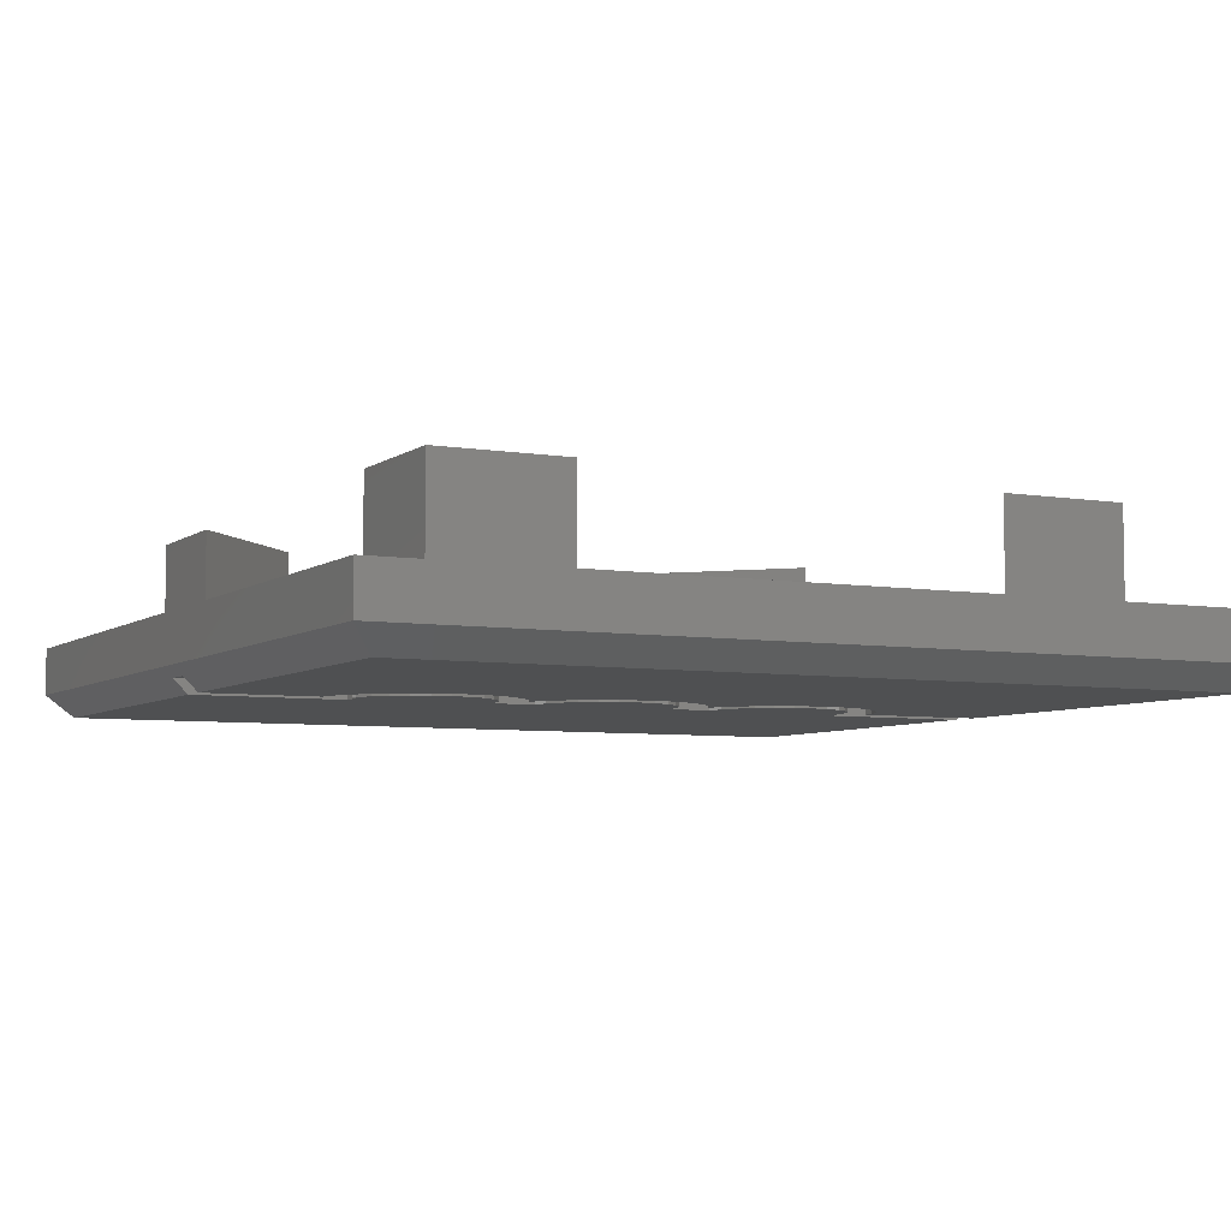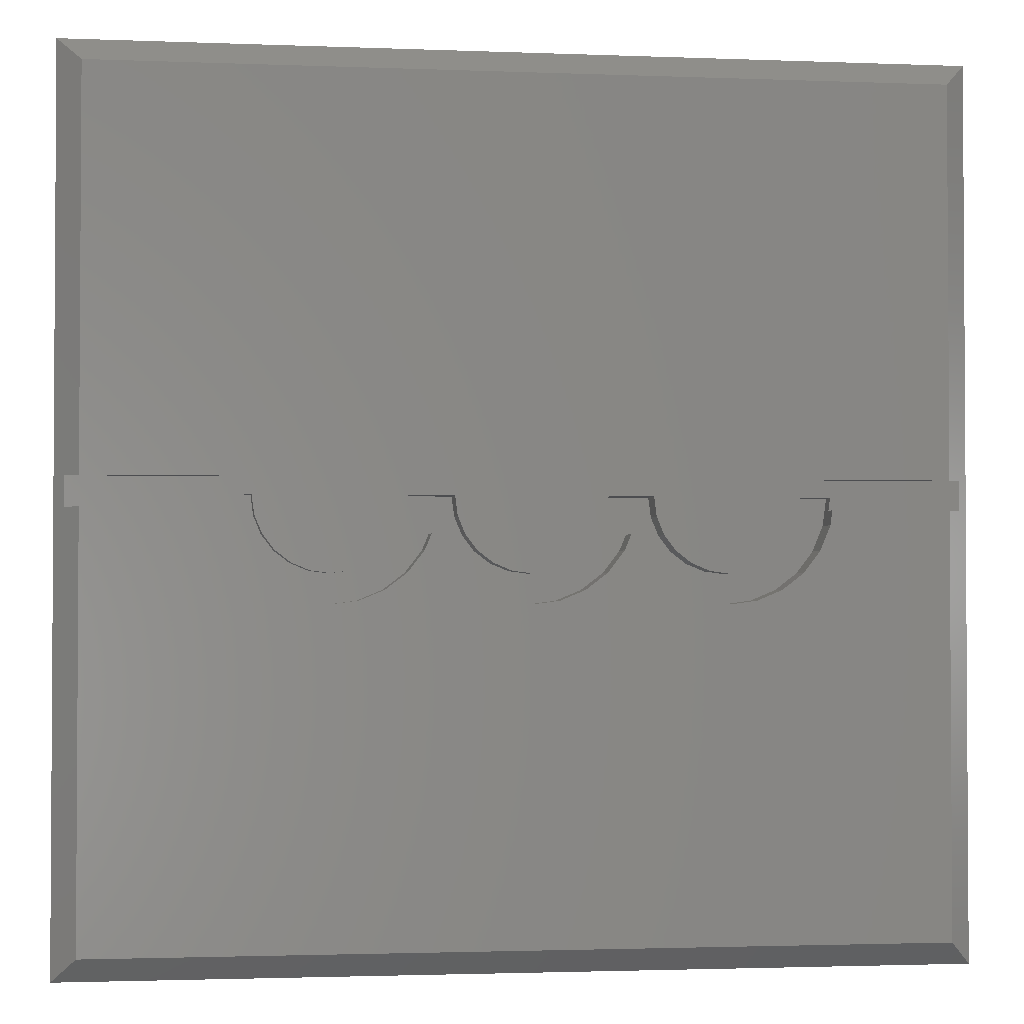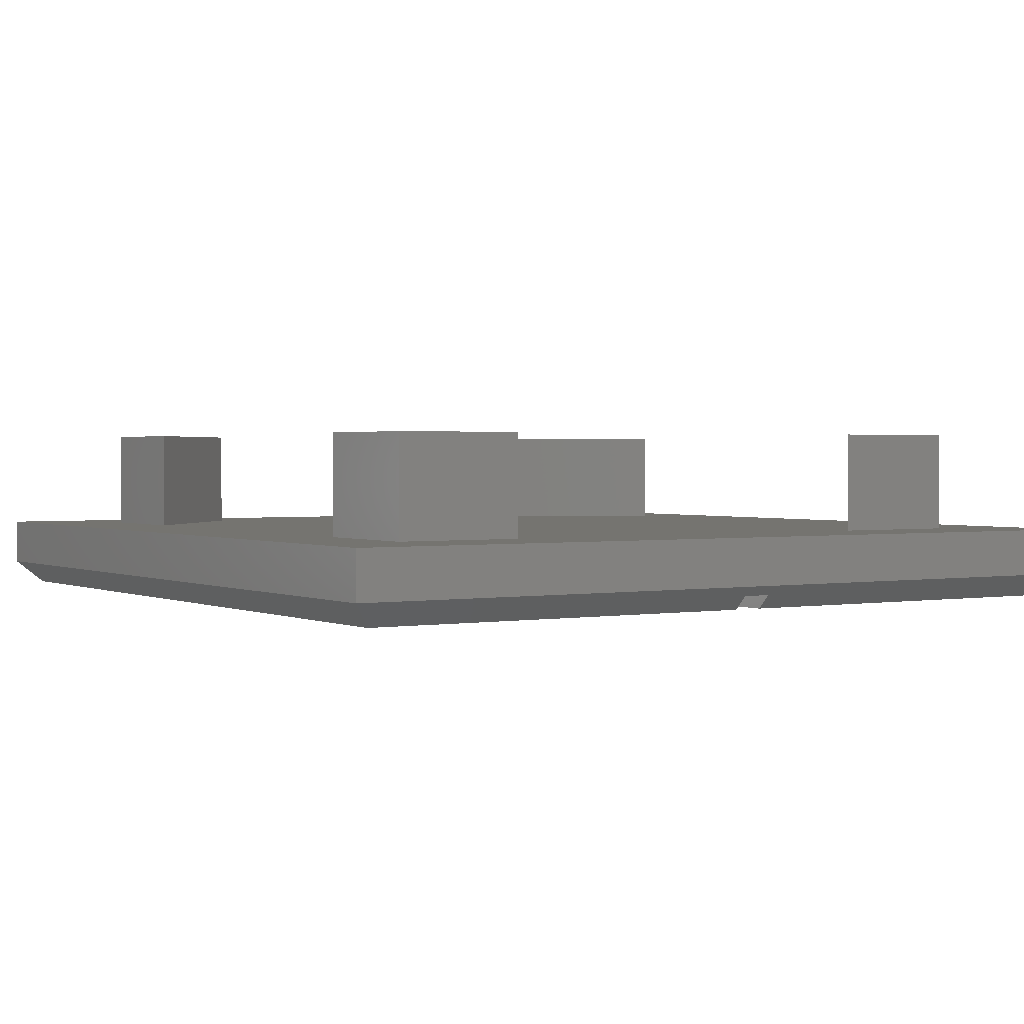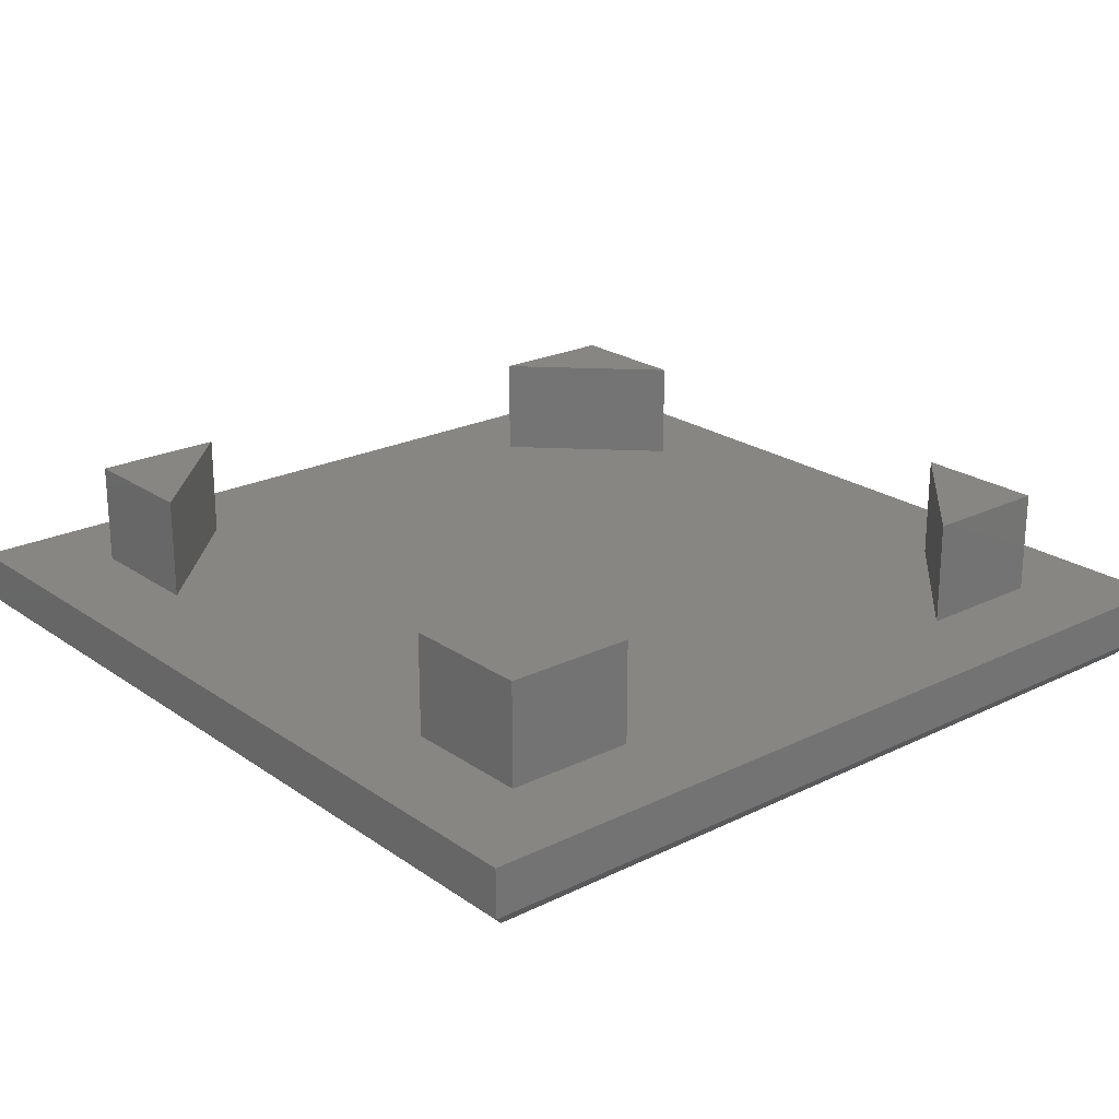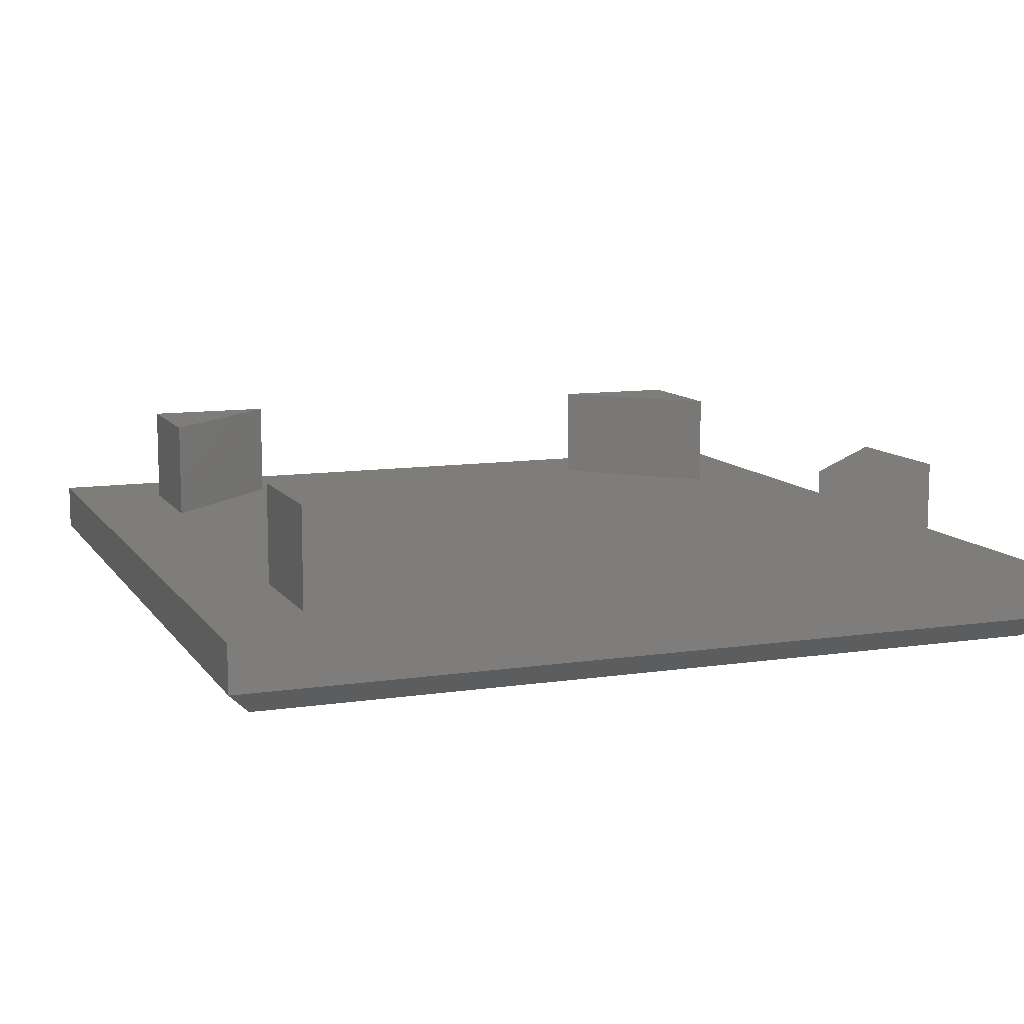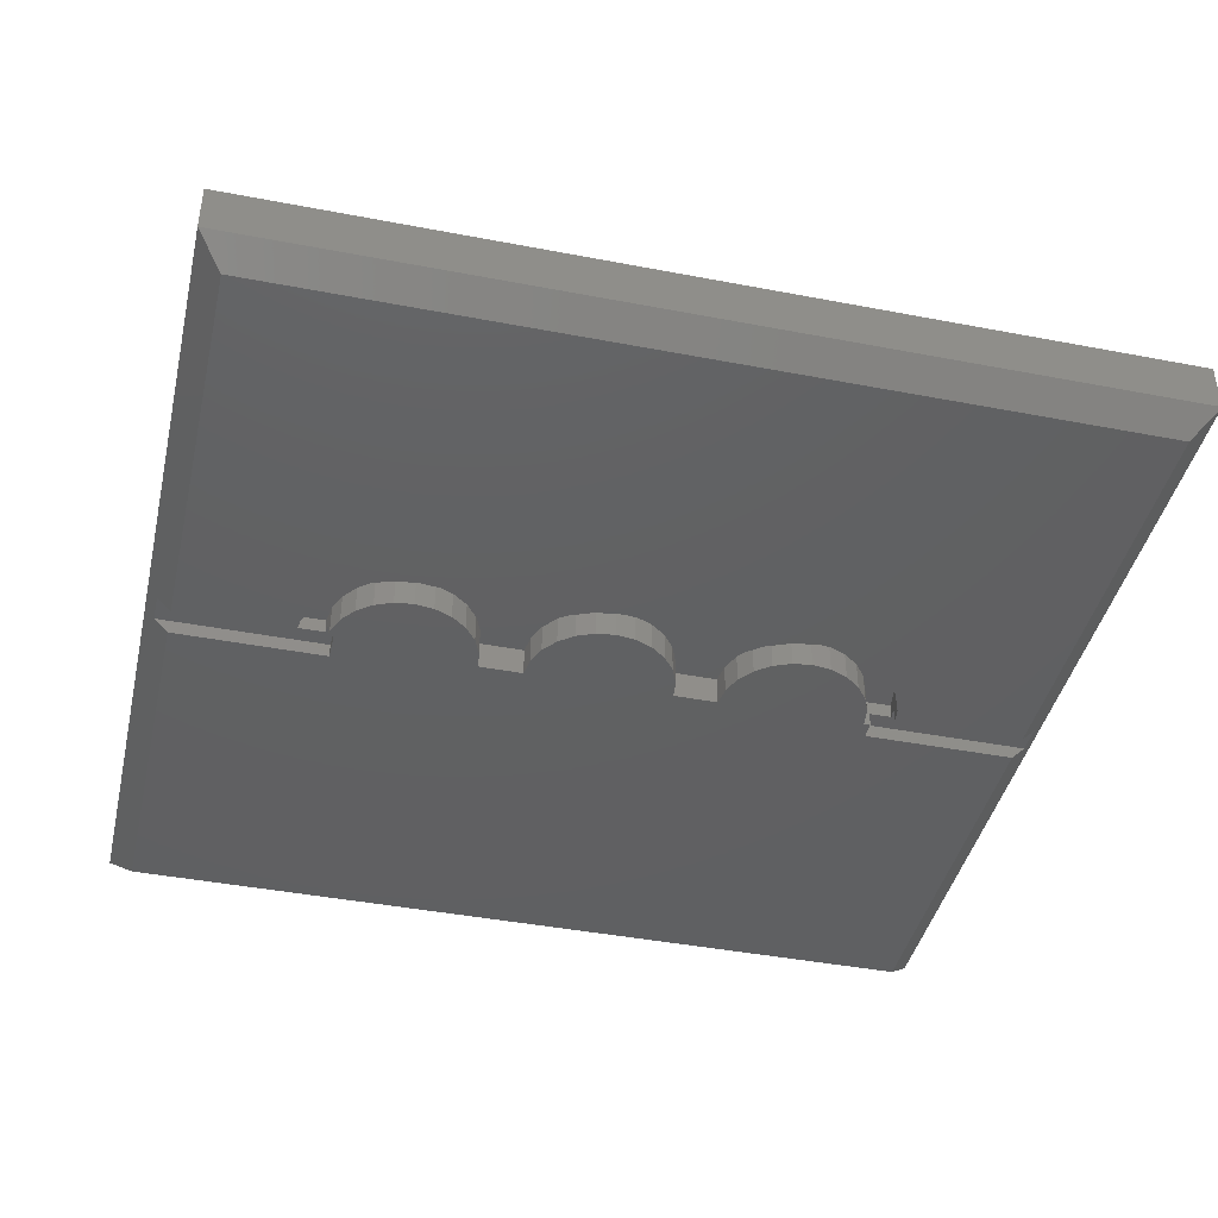
<metadata>
{"format":"stl","ext":"stl","renderer":"f3d","projection":"perspective","resolution":1024,"background":"white","views":[{"elev":-5.8,"azim":-27.1,"up":"+Z"},{"elev":-2.1,"azim":172.1,"up":"+Y"},{"elev":1.5,"azim":57.6,"up":"+Z"},{"elev":22.5,"azim":139.8,"up":"+Z"},{"elev":10.4,"azim":159.2,"up":"+Z"},{"elev":-42.1,"azim":-13.0,"up":"+Z"}]}
</metadata>
<code>
# stl→obj: 210 verts, 416 faces
v 0 30 0.825
v 0 18.88 2.475
v 0 30 2.475
v 0 11.12 2.475
v 0 0 0.825
v 0 0 2.475
v 26.7 7.82 2.475
v 30 0 2.475
v 30 11.12 2.475
v 26.7 3.3 2.475
v 22.18 3.3 2.475
v 18.88 0 2.475
v 3.3 7.82 2.475
v 3.3 3.3 2.475
v 11.12 0 2.475
v 7.82 3.3 2.475
v 30 30 2.475
v 26.7 26.7 2.475
v 30 18.88 2.475
v 22.18 26.7 2.475
v 18.88 30 2.475
v 26.7 22.18 2.475
v 11.12 30 2.475
v 3.3 26.7 2.475
v 7.82 26.7 2.475
v 3.3 22.18 2.475
v 30 30 0.825
v 30 0 0.825
v 23.74 12.94 0
v 29.18 15 0
v 29.18 0.825 0
v 24.65 14.51 0
v 24.71 15 0
v 24.3 13.67 0
v 23.02 12.38 0
v 22.17 12.03 0
v 21.27 11.91 0
v 20.36 12.03 0
v 15.67 12.03 0
v 19.51 12.38 0
v 18.23 13.67 0
v 17.79 13.67 0
v 18.01 14.19 0
v 18.79 12.94 0
v 16.51 12.38 0
v 17.24 12.94 0
v 14.76 11.91 0
v 0.825 0.825 0
v 13.85 12.03 0
v 11.73 13.67 0
v 11.29 13.67 0
v 11.51 14.19 0
v 12.28 12.94 0
v 10.73 12.94 0
v 13.01 12.38 0
v 9.16 12.03 0
v 10 12.38 0
v 8.253 11.91 0
v 7.346 12.03 0
v 6.502 12.38 0
v 5.776 12.94 0
v 0.825 15 0
v 5.219 13.67 0
v 4.869 14.51 0
v 4.805 15 0
v 24 15.42 0
v 23.77 15.42 0
v 24 16 0
v 29.18 29.18 0
v 29.18 16 0
v 18.76 15.42 0
v 23.43 14.17 0
v 23.68 14.77 0
v 23.03 13.65 0
v 22.52 13.25 0
v 21.91 13 0
v 21.27 12.91 0
v 20.62 13 0
v 20.01 13.25 0
v 19.5 13.65 0
v 19.1 14.17 0
v 18.85 14.77 0
v 17.26 15.42 0
v 16.93 14.17 0
v 17.18 14.77 0
v 16.53 13.65 0
v 16.01 13.25 0
v 15.41 13 0
v 14.76 12.91 0
v 12.26 15.42 0
v 14.11 13 0
v 13.51 13.25 0
v 12.99 13.65 0
v 12.59 14.17 0
v 12.34 14.77 0
v 0.825 29.18 0
v 10.76 15.42 0
v 6 15 0
v 10.67 14.77 0
v 10.42 14.17 0
v 10.02 13.65 0
v 9.505 13.25 0
v 8.901 13 0
v 8.253 12.91 0
v 7.605 13 0
v 7.002 13.25 0
v 6.483 13.65 0
v 6.085 14.17 0
v 6 16 0
v 0.825 16 0
v 5.835 14.77 0
v 5.805 15 0
v 3.3 7.82 6
v 3.3 3.3 6
v 3.3 26.7 6
v 3.3 22.18 6
v 26.7 7.82 6
v 22.18 3.3 6
v 26.7 3.3 6
v 7.82 3.3 6
v 26.7 26.7 6
v 22.18 26.7 6
v 26.7 22.18 6
v 7.82 26.7 6
v 0.335 15 0.49
v 0.335 16 0.49
v 29.66 15 0.49
v 29.66 16 0.49
v 23.68 14.77 0.99
v 24.65 14.51 0.99
v 24.3 13.67 0.99
v 24.77 15.42 0.99
v 23.43 14.17 0.99
v 23.74 12.94 0.99
v 23.77 15.42 0.99
v 23.03 13.65 0.99
v 23.02 12.38 0.99
v 22.52 13.25 0.99
v 22.17 12.03 0.99
v 21.91 13 0.99
v 21.27 11.91 0.99
v 21.27 12.91 0.99
v 20.62 13 0.99
v 20.36 12.03 0.99
v 20.01 13.25 0.99
v 19.51 12.38 0.99
v 19.5 13.65 0.99
v 18.79 12.94 0.99
v 19.1 14.17 0.99
v 18.23 13.67 0.99
v 18.01 14.19 0.99
v 18.85 14.77 0.99
v 18.76 15.42 0.99
v 17.26 15.42 0.99
v 16.93 14.17 0.99
v 17.79 13.67 0.99
v 17.24 12.94 0.99
v 17.18 14.77 0.99
v 16.53 13.65 0.99
v 16.51 12.38 0.99
v 16.01 13.25 0.99
v 15.67 12.03 0.99
v 15.41 13 0.99
v 14.76 11.91 0.99
v 14.76 12.91 0.99
v 14.11 13 0.99
v 13.85 12.03 0.99
v 13.51 13.25 0.99
v 13.01 12.38 0.99
v 12.99 13.65 0.99
v 12.28 12.94 0.99
v 12.59 14.17 0.99
v 11.73 13.67 0.99
v 11.51 14.19 0.99
v 12.34 14.77 0.99
v 12.26 15.42 0.99
v 10.76 15.42 0.99
v 10.42 14.17 0.99
v 11.29 13.67 0.99
v 10.73 12.94 0.99
v 10.67 14.77 0.99
v 10.02 13.65 0.99
v 10 12.38 0.99
v 9.505 13.25 0.99
v 9.16 12.03 0.99
v 8.901 13 0.99
v 8.253 11.91 0.99
v 8.253 12.91 0.99
v 7.605 13 0.99
v 7.346 12.03 0.99
v 7.002 13.25 0.99
v 6.502 12.38 0.99
v 6.483 13.65 0.99
v 5.776 12.94 0.99
v 6.085 14.17 0.99
v 5.219 13.67 0.99
v 5.835 14.77 0.99
v 4.869 14.51 0.99
v 5.75 15.42 0.99
v 4.75 15.42 0.99
v 5.805 15 0.49
v 5.75 15.42 0.49
v 4.75 15.42 0.49
v 4.805 15 0.49
v 24.71 15 0.49
v 24.77 15.42 0.49
v 24 15.42 0.49
v 6 15 0.49
v 6 16 0.49
v 24 16 0.49
f 1 2 3
f 1 4 2
f 5 4 1
f 4 5 6
f 7 8 9
f 10 8 7
f 11 8 10
f 8 11 12
f 13 4 14
f 14 15 16
f 14 6 15
f 6 14 4
f 17 18 19
f 17 20 18
f 20 17 21
f 19 18 22
f 23 24 25
f 3 24 23
f 3 26 24
f 26 3 2
f 22 9 19
f 22 7 9
f 20 7 22
f 20 11 7
f 25 20 21
f 20 25 11
f 25 21 23
f 16 11 25
f 12 16 15
f 11 16 12
f 26 16 25
f 26 13 16
f 2 13 26
f 13 2 4
f 19 27 17
f 9 27 19
f 28 9 8
f 9 28 27
f 27 21 17
f 21 27 23
f 1 23 27
f 23 1 3
f 29 30 31
f 30 32 33
f 30 34 32
f 30 29 34
f 31 35 29
f 31 36 35
f 31 37 36
f 31 38 37
f 39 38 31
f 38 39 40
f 41 42 43
f 44 42 41
f 40 45 44
f 44 46 42
f 44 45 46
f 40 39 45
f 31 47 39
f 48 47 31
f 47 48 49
f 50 51 52
f 53 51 50
f 54 53 55
f 53 54 51
f 56 49 48
f 55 57 54
f 55 56 57
f 49 56 55
f 56 48 58
f 58 48 59
f 59 48 60
f 48 61 60
f 62 61 48
f 61 62 63
f 63 62 64
f 64 62 65
f 66 67 68
f 68 69 70
f 71 68 67
f 72 67 73
f 74 67 72
f 71 67 74
f 71 74 75
f 71 75 76
f 71 76 77
f 71 77 78
f 71 78 79
f 71 79 80
f 71 80 81
f 71 81 82
f 68 71 69
f 83 69 71
f 84 83 85
f 86 83 84
f 87 83 86
f 88 83 87
f 89 83 88
f 90 83 89
f 90 89 91
f 90 91 92
f 90 92 93
f 90 93 94
f 90 94 95
f 96 83 90
f 96 90 97
f 98 99 100
f 98 100 101
f 98 101 102
f 98 102 103
f 98 103 104
f 98 104 105
f 98 105 106
f 99 98 97
f 98 106 107
f 98 107 108
f 97 98 109
f 96 97 109
f 96 109 110
f 83 96 69
f 111 98 108
f 98 111 112
f 5 15 6
f 15 5 12
f 12 28 8
f 28 12 5
f 14 113 13
f 113 14 114
f 26 115 24
f 115 26 116
f 117 118 119
f 113 114 120
f 121 122 123
f 115 116 124
f 119 7 117
f 7 119 10
f 123 18 121
f 18 123 22
f 11 119 118
f 119 11 10
f 14 120 114
f 120 14 16
f 18 122 121
f 122 18 20
f 25 115 124
f 115 25 24
f 22 122 20
f 122 22 123
f 116 25 124
f 25 116 26
f 120 13 113
f 13 120 16
f 7 118 117
f 118 7 11
f 48 28 5
f 28 48 31
f 62 48 125
f 126 96 110
f 96 126 1
f 125 1 126
f 125 5 1
f 5 125 48
f 28 127 27
f 31 127 28
f 127 31 30
f 128 27 127
f 69 128 70
f 128 69 27
f 96 27 69
f 27 96 1
f 129 130 131
f 130 129 132
f 133 131 134
f 132 129 135
f 131 133 129
f 134 136 133
f 137 136 134
f 137 138 136
f 139 138 137
f 139 140 138
f 141 140 139
f 141 142 140
f 141 143 142
f 144 143 141
f 144 145 143
f 146 145 144
f 146 147 145
f 148 147 146
f 147 148 149
f 150 149 148
f 151 149 150
f 149 151 152
f 152 151 153
f 151 154 153
f 155 151 156
f 155 156 157
f 151 158 154
f 151 155 158
f 157 159 155
f 160 159 157
f 160 161 159
f 162 161 160
f 162 163 161
f 164 163 162
f 164 165 163
f 164 166 165
f 167 166 164
f 167 168 166
f 169 168 167
f 169 170 168
f 171 170 169
f 170 171 172
f 173 172 171
f 174 172 173
f 172 174 175
f 175 174 176
f 174 177 176
f 178 174 179
f 178 179 180
f 174 181 177
f 174 178 181
f 180 182 178
f 183 182 180
f 183 184 182
f 185 184 183
f 185 186 184
f 187 186 185
f 187 188 186
f 187 189 188
f 190 189 187
f 190 191 189
f 192 191 190
f 192 193 191
f 194 193 192
f 193 194 195
f 196 195 194
f 195 196 197
f 198 197 196
f 197 198 199
f 199 198 200
f 196 64 198
f 64 196 63
f 194 63 196
f 63 194 61
f 60 194 192
f 194 60 61
f 59 192 190
f 192 59 60
f 58 190 187
f 190 58 59
f 56 187 185
f 187 56 58
f 57 185 183
f 185 57 56
f 54 183 180
f 183 54 57
f 54 179 51
f 179 54 180
f 51 174 52
f 174 51 179
f 97 176 177
f 176 97 90
f 181 97 177
f 97 181 99
f 178 99 181
f 99 178 100
f 182 100 178
f 100 182 101
f 102 182 184
f 182 102 101
f 103 184 186
f 184 103 102
f 104 186 188
f 186 104 103
f 105 188 189
f 188 105 104
f 106 189 191
f 189 106 105
f 107 191 193
f 191 107 106
f 107 195 108
f 195 107 193
f 108 197 111
f 197 108 195
f 112 111 201
f 201 199 202
f 201 197 199
f 197 201 111
f 203 199 200
f 199 203 202
f 200 204 203
f 198 204 200
f 64 204 198
f 204 64 65
f 173 52 174
f 52 173 50
f 171 50 173
f 50 171 53
f 55 171 169
f 171 55 53
f 49 169 167
f 169 49 55
f 47 167 164
f 167 47 49
f 39 164 162
f 164 39 47
f 45 162 160
f 162 45 39
f 46 160 157
f 160 46 45
f 46 156 42
f 156 46 157
f 42 151 43
f 151 42 156
f 83 153 154
f 153 83 71
f 158 83 154
f 83 158 85
f 155 85 158
f 85 155 84
f 159 84 155
f 84 159 86
f 87 159 161
f 159 87 86
f 88 161 163
f 161 88 87
f 89 163 165
f 163 89 88
f 91 165 166
f 165 91 89
f 92 166 168
f 166 92 91
f 93 168 170
f 168 93 92
f 93 172 94
f 172 93 170
f 94 175 95
f 175 94 172
f 95 176 90
f 176 95 175
f 150 43 151
f 43 150 41
f 148 41 150
f 41 148 44
f 40 148 146
f 148 40 44
f 38 146 144
f 146 38 40
f 37 144 141
f 144 37 38
f 36 141 139
f 141 36 37
f 35 139 137
f 139 35 36
f 29 137 134
f 137 29 35
f 29 131 34
f 131 29 134
f 34 130 32
f 130 34 131
f 33 32 205
f 205 132 206
f 130 205 32
f 205 130 132
f 135 207 132
f 67 207 135
f 207 67 66
f 132 207 206
f 129 67 135
f 67 129 73
f 133 73 129
f 73 133 72
f 136 72 133
f 72 136 74
f 75 136 138
f 136 75 74
f 76 138 140
f 138 76 75
f 77 140 142
f 140 77 76
f 78 142 143
f 142 78 77
f 79 143 145
f 143 79 78
f 80 145 147
f 145 80 79
f 80 149 81
f 149 80 147
f 81 152 82
f 152 81 149
f 82 153 71
f 153 82 152
f 204 125 203
f 202 208 201
f 208 202 209
f 203 209 202
f 126 203 125
f 203 126 209
f 98 209 109
f 209 98 208
f 110 209 126
f 209 110 109
f 98 201 208
f 201 98 112
f 62 204 65
f 204 62 125
f 207 68 210
f 68 207 66
f 127 206 128
f 206 127 205
f 210 206 207
f 206 210 128
f 70 210 68
f 210 70 128
f 30 205 127
f 205 30 33

</code>
